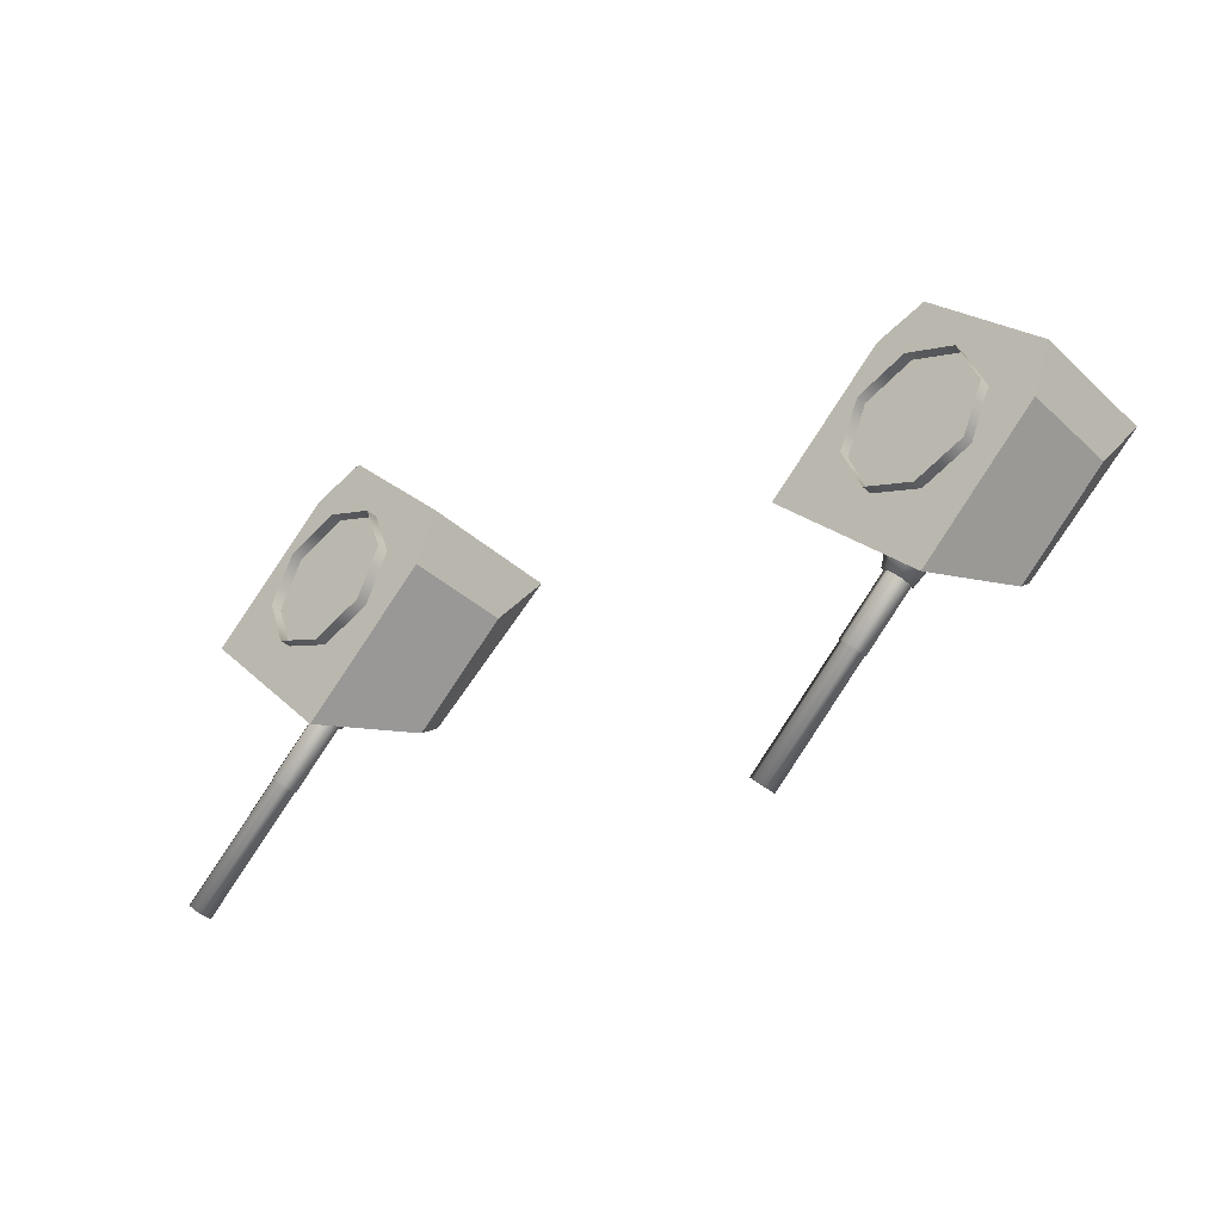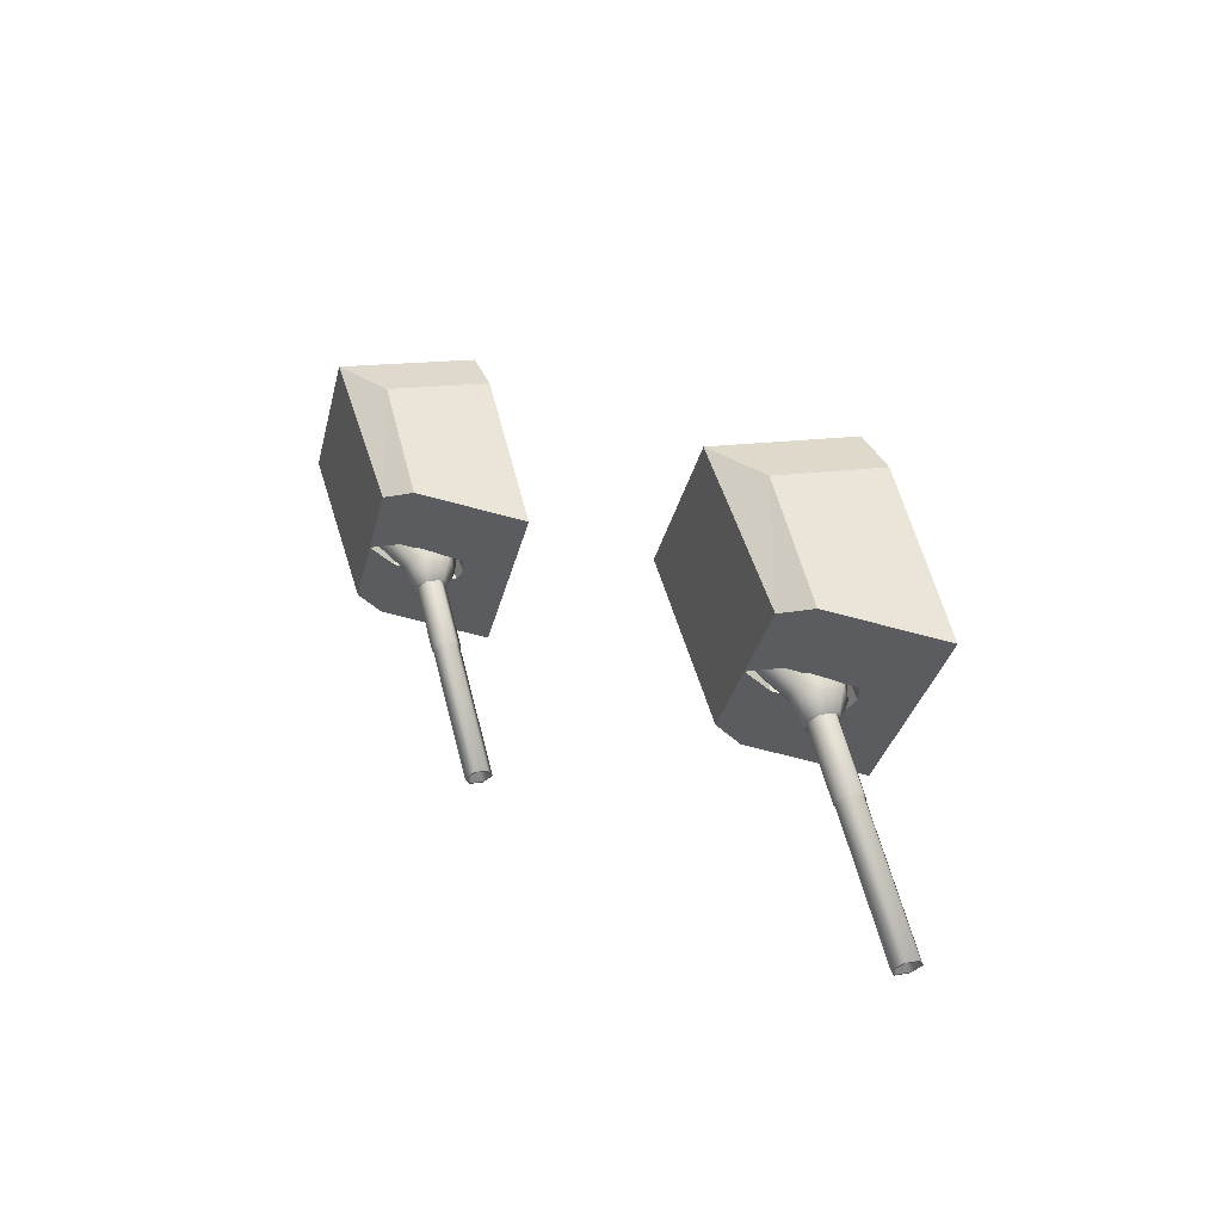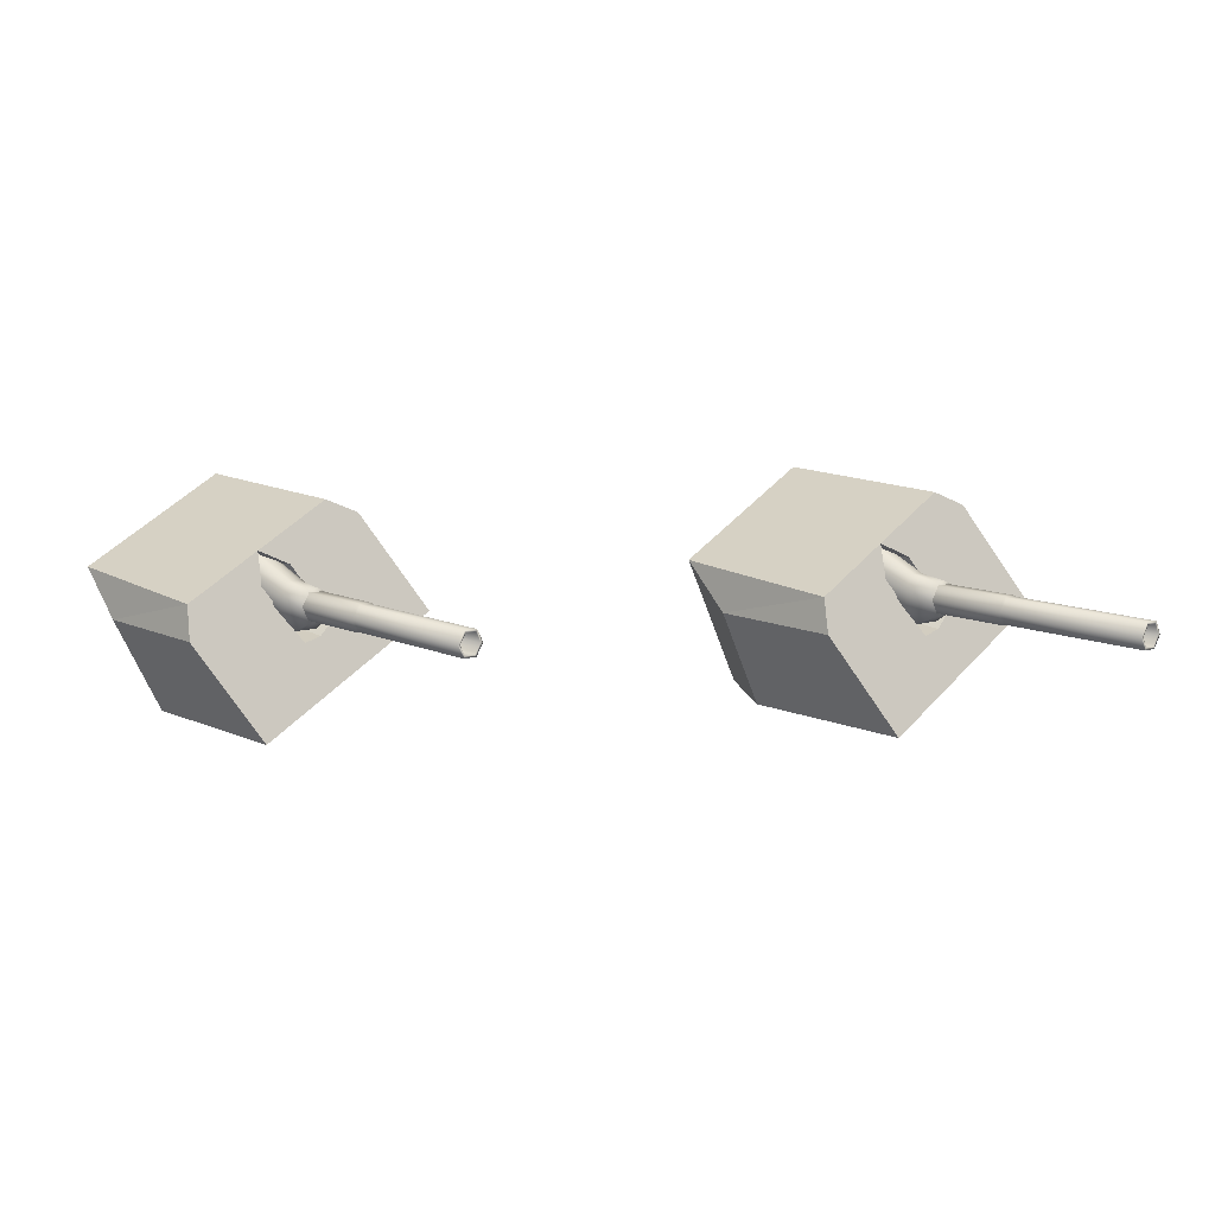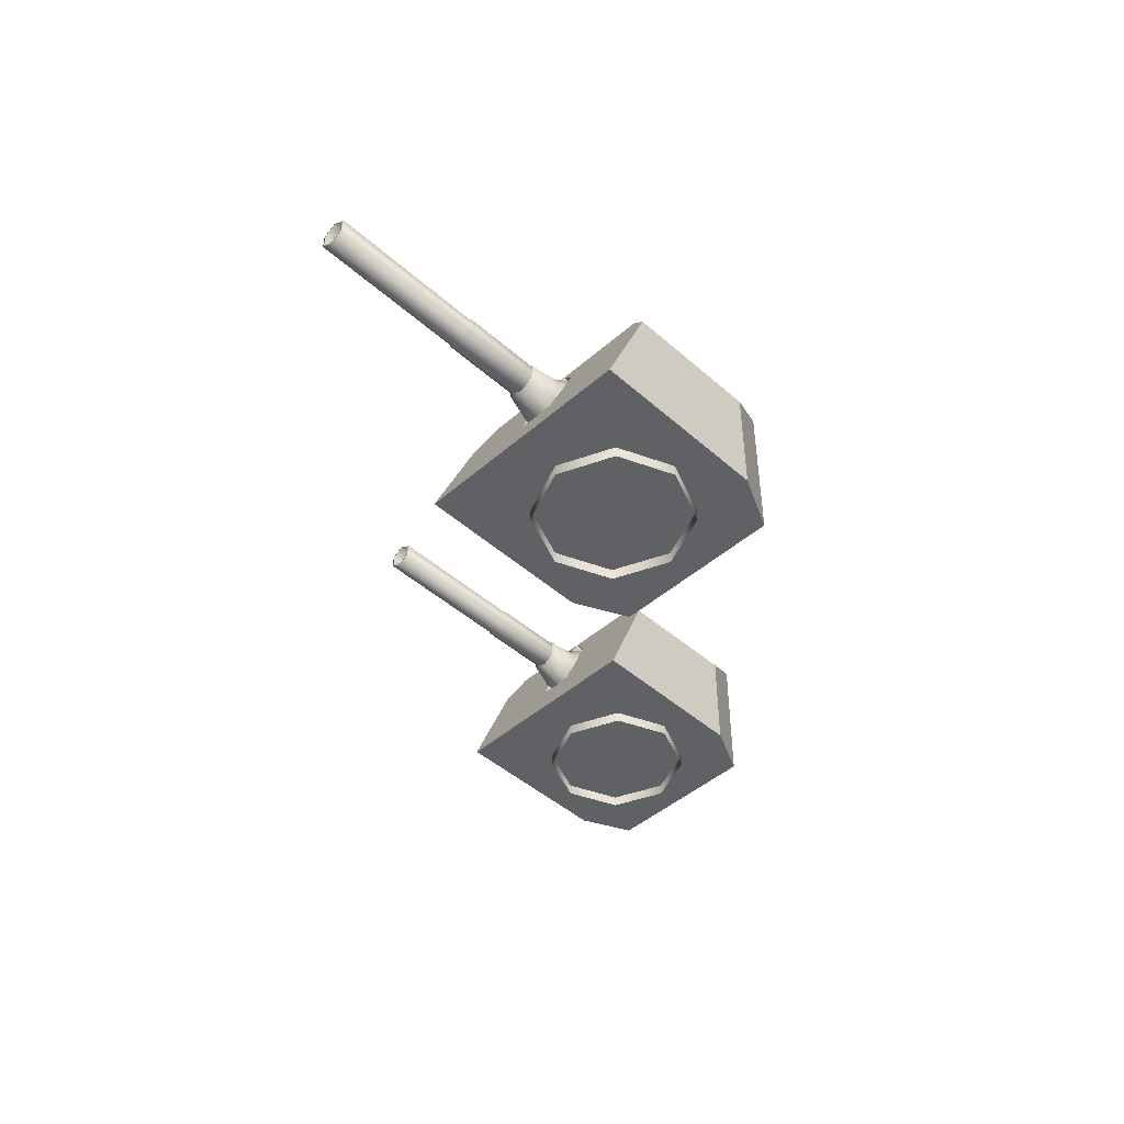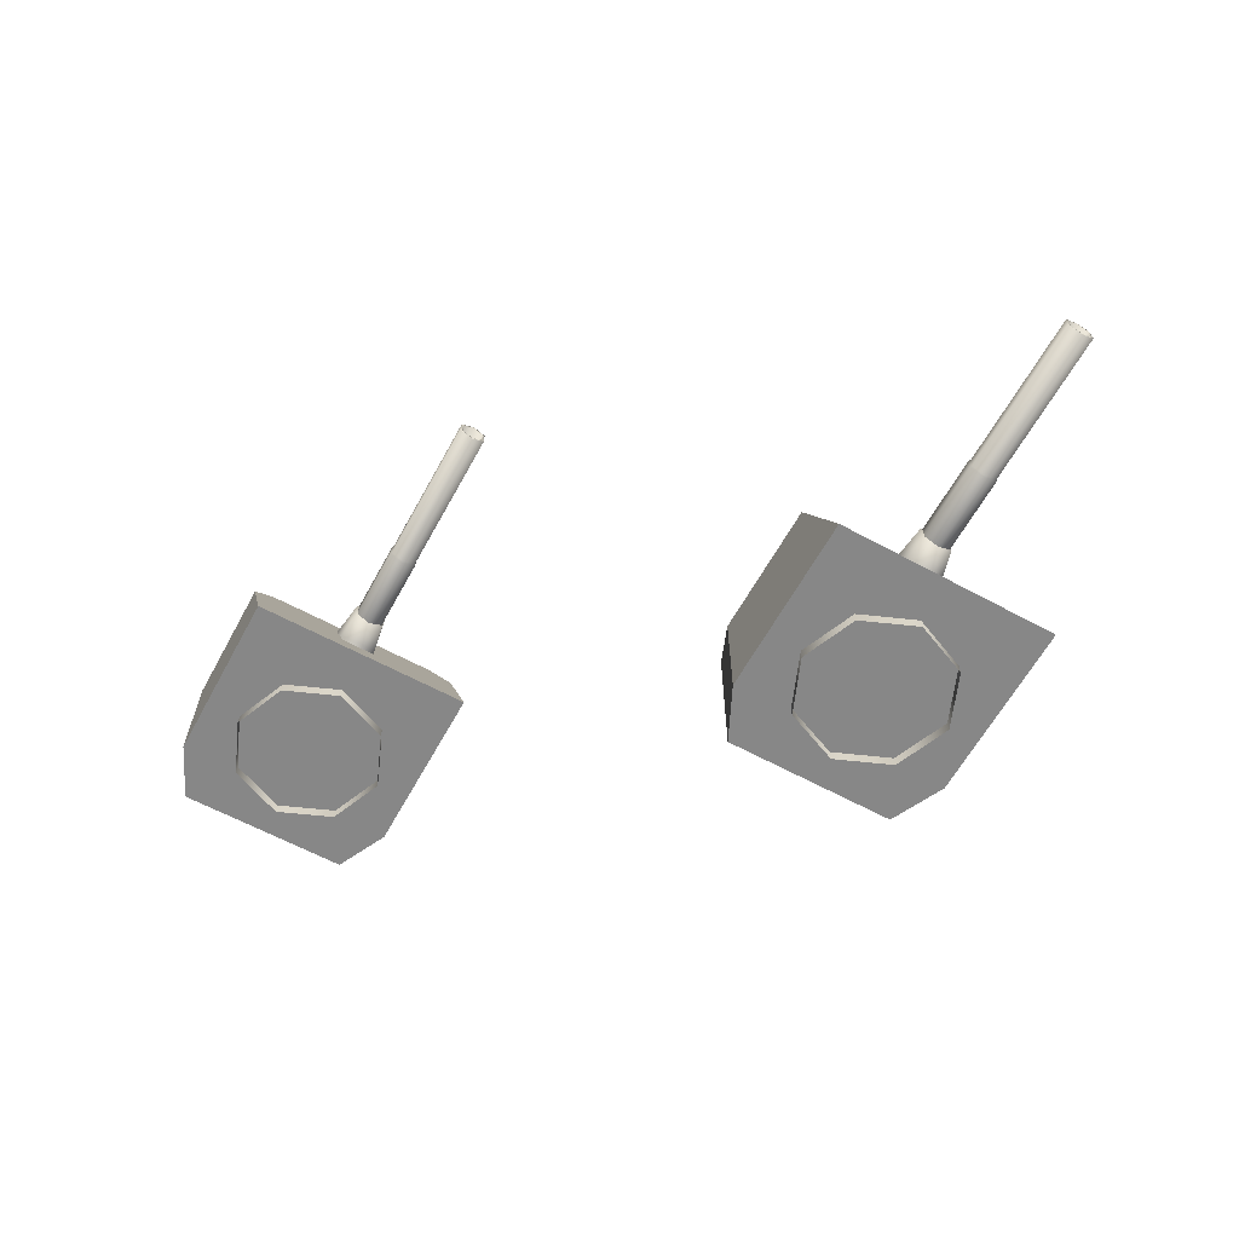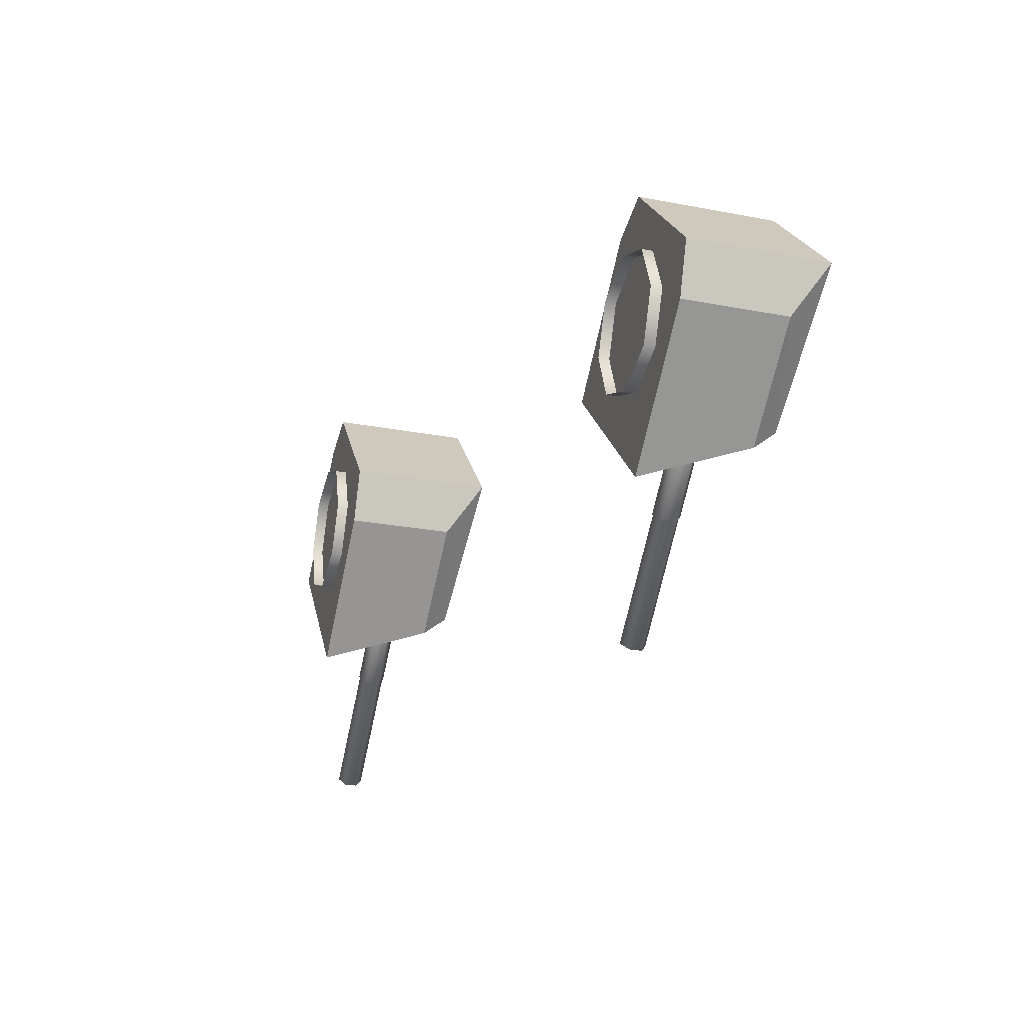
<metadata>
{"format":"obj","ext":"obj","renderer":"f3d","projection":"perspective","resolution":1024,"background":"white","views":[{"elev":-37.6,"azim":41.1,"up":"+Z"},{"elev":14.7,"azim":-109.9,"up":"+Z"},{"elev":-59.1,"azim":-160.9,"up":"+Z"},{"elev":-46.1,"azim":-88.3,"up":"+Y"},{"elev":-62.4,"azim":-161.9,"up":"+Y"},{"elev":-25.5,"azim":73.2,"up":"+Z"}]}
</metadata>
<code>
o Gun_Z39_main2_barrel.001_Circle.009
v -39.58 5.59 -0.6933
v -39.64 5.636 -1.079
v -39.47 5.476 -0.9222
v -39.73 6.043 -0.979
v -39.64 6.1 -1.079
v -39.48 6.077 -0.7049
v -39.55 5.898 -0.6306
v -39.77 5.723 -0.9428
v -39.11 6.428 -0.3347
v -39.37 6.184 -0.8251
v -39.17 5.446 -0.2732
v -38.99 5.315 -0.467
v -39.55 5.791 -1.177
v -41.81 5.713 -3.119
v -39.64 5.713 -1.079
v -39.64 6.023 -1.079
v -41.72 5.946 -3.217
v -39.55 5.946 -1.177
v -41.72 5.791 -3.217
v -41.9 5.791 -3.021
v -41.81 5.679 -3.119
v -41.93 5.774 -3
v -41.9 5.946 -3.021
v -41.81 6.058 -3.119
v -41.81 6.023 -3.119
v -41.93 5.963 -3
v -40.49 5.963 -1.658
v -40.49 5.774 -1.658
v -40.38 6.058 -1.777
v -40.37 5.665 -1.764
v -40.49 5.767 -1.636
v -40.37 6.072 -1.764
v -40.49 5.97 -1.636
v -39.76 5.97 -0.9477
v -39.76 5.767 -0.9477
v -39.63 6.072 -1.076
v -39.18 6.223 -0.2572
v -39.78 5.953 -0.9292
v -39.25 5.59 -1.043
v -39.54 6.043 -1.179
v -39.25 6.077 -0.9454
v -39.51 5.723 -1.215
v -39.18 5.898 -1.02
v -38.86 6.428 -0.5992
v -38.99 6.56 -0.467
v -38.8 5.446 -0.6608
v -38.79 6.223 -0.6768
v -39.73 5.791 -0.9808
v -39.73 5.946 -0.9808
v -41.7 5.963 -3.239
v -40.27 5.963 -1.897
v -41.7 5.774 -3.239
v -40.27 5.774 -1.897
v -40.38 5.679 -1.777
v -40.25 5.97 -1.893
v -39.51 5.97 -1.205
v -40.25 5.767 -1.893
v -39.51 5.767 -1.205
v -39.5 5.953 -1.228
v -39.63 5.665 -1.076
v -39.03 6.23 -0.8564
v -38.29 6.586 -1.436
v -38.21 6.23 -1.736
v -37.93 4.773 0.5271
v -36.65 4.773 0.1785
v -37.42 4.773 0.999
v -36.93 4.773 -0.5354
v -39.65 4.773 -1.088
v -38.65 4.773 -2.151
v -39.3 5.408 -1.077
v -37.42 6.732 0.999
v -36.93 6.244 -0.5354
v -36.65 6.732 0.1785
v -39.1 6.586 -0.5722
v -38.99 5.432 -0.467
v -39.47 5.359 -0.9214
v -38.83 5.475 -0.6364
v -38.99 6.519 -0.467
v -39.91 6.586 0.2918
v -39.38 6.23 -0.4907
v -40.2 6.23 0.389
v -38.19 4.773 1.82
v -38.92 4.773 1.59
v -40.64 4.773 -0.02548
v -39.61 5.408 -0.7381
v -38.92 6.244 1.59
v -38.19 6.732 1.82
v -39.14 5.475 -0.2975
v -39.16 6.203 -0.2841
v -38.81 6.203 -0.6498
v -37.49 4.791 -0.032
v -37.76 4.617 0.6841
v -37.49 4.617 -0.032
v -38.52 4.791 -0.9995
v -37.8 4.617 -0.7294
v -38.52 4.617 -0.9995
v -37.8 4.791 -0.7294
v -39.22 4.791 -0.6841
v -39.22 4.617 -0.6841
v -38.46 4.791 0.9995
v -38.46 4.617 0.9995
v -39.17 4.617 0.7294
v -39.49 4.791 0.03204
v -39.49 4.617 0.03204
v -39.17 4.791 0.7294
v -37.76 4.791 0.6841
f 61 62 63
f 64 65 66
f 67 68 69
f 70 61 63
f 65 71 66
f 65 72 73
f 74 73 62
f 62 72 63
f 63 67 69
f 75 70 76
f 77 61 70
f 61 78 74
f 79 80 81
f 64 82 83
f 68 83 84
f 85 76 68
f 71 82 66
f 82 86 83
f 74 87 71
f 79 86 87
f 81 83 86
f 85 75 76
f 80 88 85
f 80 78 89
f 61 74 62
f 64 67 65
f 67 64 68
f 63 69 70
f 69 68 70
f 68 76 70
f 65 73 71
f 65 67 72
f 74 71 73
f 62 73 72
f 63 72 67
f 75 77 70
f 77 90 61
f 61 90 78
f 79 74 80
f 64 66 82
f 68 64 83
f 68 84 85
f 84 81 85
f 81 80 85
f 71 87 82
f 82 87 86
f 74 79 87
f 79 81 86
f 81 84 83
f 85 88 75
f 80 89 88
f 80 74 78
f 1 2 3
f 2 4 5
f 6 5 4
f 7 8 1
f 9 10 6
f 11 7 1
f 12 1 3
f 13 14 15
f 16 17 18
f 18 19 13
f 20 21 22
f 23 24 25
f 20 26 23
f 22 27 26
f 21 28 22
f 26 29 24
f 28 30 31
f 27 32 29
f 28 33 27
f 31 34 33
f 30 35 31
f 33 36 32
f 37 6 7
f 6 38 7
f 38 2 8
f 2 39 3
f 2 5 40
f 41 5 10
f 42 43 39
f 44 10 45
f 46 43 47
f 12 39 46
f 14 48 15
f 23 16 49
f 20 49 48
f 19 21 14
f 24 17 25
f 50 19 17
f 51 52 50
f 53 21 52
f 29 50 24
f 53 30 54
f 32 51 29
f 55 53 51
f 56 57 55
f 58 30 57
f 36 55 32
f 47 41 44
f 59 41 43
f 2 59 42
f 1 8 2
f 6 10 5
f 7 38 8
f 9 45 10
f 11 37 7
f 12 11 1
f 13 19 14
f 16 25 17
f 18 17 19
f 20 14 21
f 23 26 24
f 20 22 26
f 22 28 27
f 21 54 28
f 26 27 29
f 28 54 30
f 27 33 32
f 28 31 33
f 31 35 34
f 30 60 35
f 33 34 36
f 37 9 6
f 6 4 38
f 38 4 2
f 2 42 39
f 41 40 5
f 42 59 43
f 44 41 10
f 46 39 43
f 12 3 39
f 14 20 48
f 23 25 16
f 20 23 49
f 19 52 21
f 24 50 17
f 50 52 19
f 51 53 52
f 53 54 21
f 29 51 50
f 53 57 30
f 32 55 51
f 55 57 53
f 56 58 57
f 58 60 30
f 36 56 55
f 47 43 41
f 59 40 41
f 2 40 59
f 91 92 93
f 94 95 96
f 97 93 95
f 98 96 99
f 92 100 101
f 102 103 104
f 101 105 102
f 104 98 99
f 91 106 92
f 94 97 95
f 97 91 93
f 98 94 96
f 92 106 100
f 102 105 103
f 101 100 105
f 104 103 98
o Gun_Z39_main2_turret_Circle.006
v -47.29 4.138 0.2943
v -46.76 3.782 -0.4891
v -47.58 3.782 0.392
v -45.31 2.325 0.5261
v -45.57 2.325 1.819
v -46.3 2.325 1.59
v -47.03 2.325 -1.086
v -48.03 2.325 -0.02174
v -47 2.96 -0.7361
v -46.85 2.911 -0.9197
v -44.8 4.284 0.9972
v -44.8 2.325 0.9972
v -46.3 3.796 1.59
v -46.48 4.138 -0.5711
v -45.57 4.284 1.819
v -46.37 2.984 -0.4661
v -46.53 3.027 -0.2964
v -46.37 4.071 -0.4661
v -46.54 3.756 -0.283
v -46.42 3.782 -0.8554
v -45.67 4.138 -1.437
v -45.59 3.782 -1.737
v -44.03 2.325 0.1753
v -44.31 2.325 -0.5381
v -46.04 2.325 -2.15
v -46.68 2.96 -1.076
v -44.31 3.796 -0.5381
v -44.03 4.284 0.1753
v -46.21 3.027 -0.6358
v -46.2 3.756 -0.6492
v -45.14 2.17 0.6829
v -45.84 2.344 0.9994
v -45.84 2.17 0.9994
v -46.55 2.17 0.7306
v -46.87 2.344 0.03377
v -46.87 2.17 0.03377
v -46.55 2.344 0.7306
v -46.6 2.344 -0.6828
v -46.6 2.17 -0.6828
v -44.87 2.344 -0.03374
v -44.87 2.17 -0.03374
v -45.9 2.344 -0.9994
v -45.19 2.17 -0.7306
v -45.9 2.17 -0.9994
v -45.19 2.344 -0.7306
v -45.14 2.344 0.6829
v -46.96 3.142 -0.6914
v -47.02 3.189 -1.077
v -46.85 3.028 -0.9205
v -47.11 3.596 -0.9768
v -47.02 3.653 -1.077
v -46.86 3.63 -0.7032
v -46.93 3.451 -0.6288
v -47.15 3.275 -0.9405
v -46.49 3.98 -0.3336
v -46.75 3.736 -0.8236
v -46.55 2.998 -0.272
v -46.37 2.867 -0.4661
v -46.93 3.343 -1.175
v -49.2 3.266 -3.113
v -47.02 3.266 -1.077
v -47.02 3.576 -1.077
v -49.11 3.498 -3.211
v -46.93 3.498 -1.175
v -49.11 3.343 -3.211
v -49.29 3.343 -3.015
v -49.2 3.231 -3.113
v -49.31 3.326 -2.994
v -49.29 3.498 -3.015
v -49.2 3.61 -3.113
v -49.2 3.576 -3.113
v -49.31 3.515 -2.994
v -47.88 3.515 -1.654
v -47.88 3.326 -1.654
v -47.77 3.61 -1.774
v -47.75 3.217 -1.761
v -47.87 3.319 -1.632
v -47.75 3.624 -1.761
v -47.87 3.522 -1.632
v -47.14 3.522 -0.9455
v -47.14 3.319 -0.9455
v -47.02 3.624 -1.074
v -46.56 3.775 -0.256
v -47.16 3.505 -0.927
v -46.63 3.142 -1.042
v -46.93 3.596 -1.177
v -46.64 3.63 -0.9441
v -46.89 3.275 -1.213
v -46.57 3.451 -1.018
v -46.24 3.98 -0.5986
v -46.37 4.112 -0.4661
v -46.19 2.998 -0.6602
v -46.17 3.775 -0.6763
v -47.11 3.343 -0.9787
v -47.11 3.498 -0.9787
v -49.09 3.515 -3.233
v -47.65 3.515 -1.894
v -49.09 3.326 -3.233
v -47.65 3.326 -1.894
v -47.77 3.231 -1.774
v -47.63 3.522 -1.89
v -46.9 3.522 -1.203
v -47.63 3.319 -1.89
v -46.9 3.319 -1.203
v -46.88 3.505 -1.227
v -47.02 3.217 -1.074
f 107 108 109
f 110 111 112
f 113 112 114
f 115 116 113
f 117 111 118
f 111 119 112
f 120 121 117
f 107 119 121
f 109 112 119
f 115 122 116
f 108 123 115
f 108 124 125
f 126 127 128
f 110 129 118
f 130 113 131
f 132 126 128
f 129 117 118
f 129 133 134
f 120 134 127
f 127 133 128
f 128 130 131
f 122 132 116
f 135 126 132
f 126 124 120
f 107 120 108
f 110 118 111
f 113 110 112
f 113 114 115
f 114 109 115
f 109 108 115
f 117 121 111
f 111 121 119
f 120 107 121
f 107 109 119
f 109 114 112
f 115 123 122
f 108 125 123
f 108 120 124
f 126 120 127
f 110 130 129
f 130 110 113
f 128 131 132
f 131 113 132
f 113 116 132
f 129 134 117
f 129 130 133
f 120 117 134
f 127 134 133
f 128 133 130
f 122 135 132
f 135 136 126
f 126 136 124
f 137 138 139
f 140 141 142
f 139 143 140
f 142 144 145
f 146 137 147
f 148 149 150
f 151 147 149
f 144 150 145
f 137 152 138
f 140 143 141
f 139 138 143
f 142 141 144
f 146 152 137
f 148 151 149
f 151 146 147
f 144 148 150
f 153 154 155
f 154 156 157
f 158 157 156
f 159 160 153
f 161 162 158
f 163 159 153
f 164 153 155
f 165 166 167
f 168 169 170
f 170 171 165
f 172 173 174
f 175 176 177
f 172 178 175
f 174 179 178
f 173 180 174
f 178 181 176
f 180 182 183
f 179 184 181
f 180 185 179
f 183 186 185
f 182 187 183
f 185 188 184
f 189 158 159
f 158 190 159
f 190 154 160
f 154 191 155
f 154 157 192
f 193 157 162
f 194 195 191
f 196 162 197
f 198 195 199
f 164 191 198
f 166 200 167
f 175 168 201
f 172 201 200
f 171 173 166
f 176 169 177
f 202 171 169
f 203 204 202
f 205 173 204
f 181 202 176
f 205 182 206
f 184 203 181
f 207 205 203
f 208 209 207
f 210 182 209
f 188 207 184
f 199 193 196
f 211 193 195
f 154 211 194
f 153 160 154
f 158 162 157
f 159 190 160
f 161 197 162
f 163 189 159
f 164 163 153
f 165 171 166
f 168 177 169
f 170 169 171
f 172 166 173
f 175 178 176
f 172 174 178
f 174 180 179
f 173 206 180
f 178 179 181
f 180 206 182
f 179 185 184
f 180 183 185
f 183 187 186
f 182 212 187
f 185 186 188
f 189 161 158
f 158 156 190
f 190 156 154
f 154 194 191
f 193 192 157
f 194 211 195
f 196 193 162
f 198 191 195
f 164 155 191
f 166 172 200
f 175 177 168
f 172 175 201
f 171 204 173
f 176 202 169
f 202 204 171
f 203 205 204
f 205 206 173
f 181 203 202
f 205 209 182
f 184 207 203
f 207 209 205
f 208 210 209
f 210 212 182
f 188 208 207
f 199 195 193
f 211 192 193
f 154 192 211

</code>
